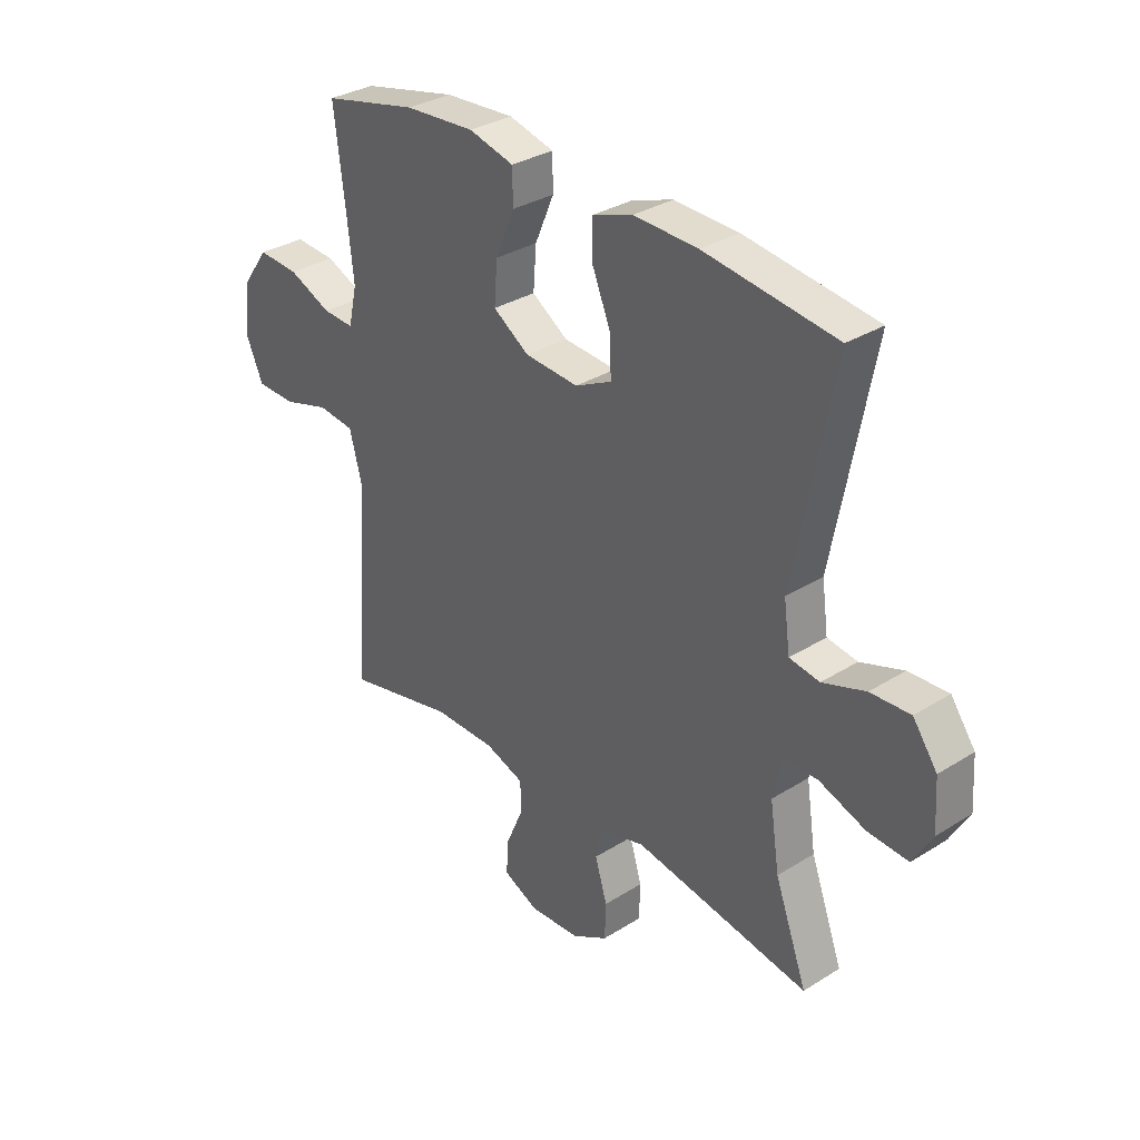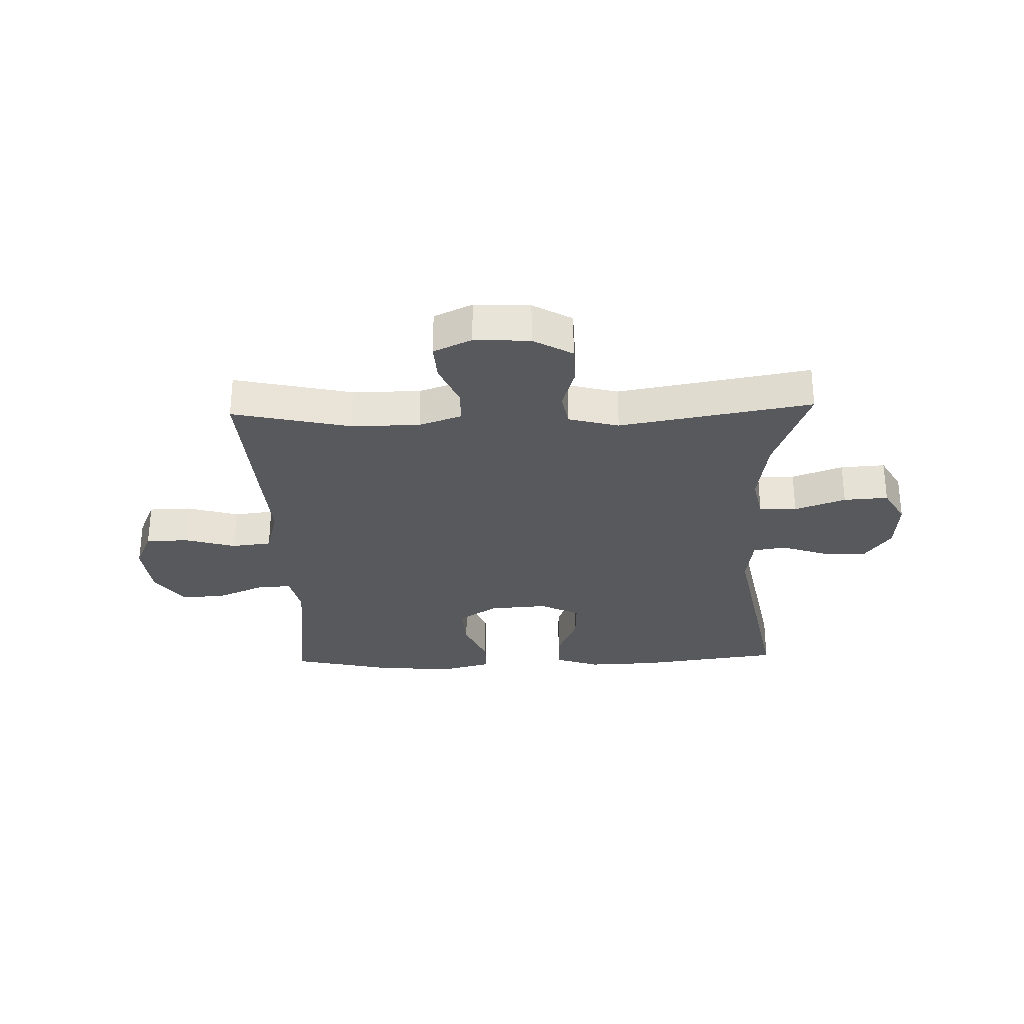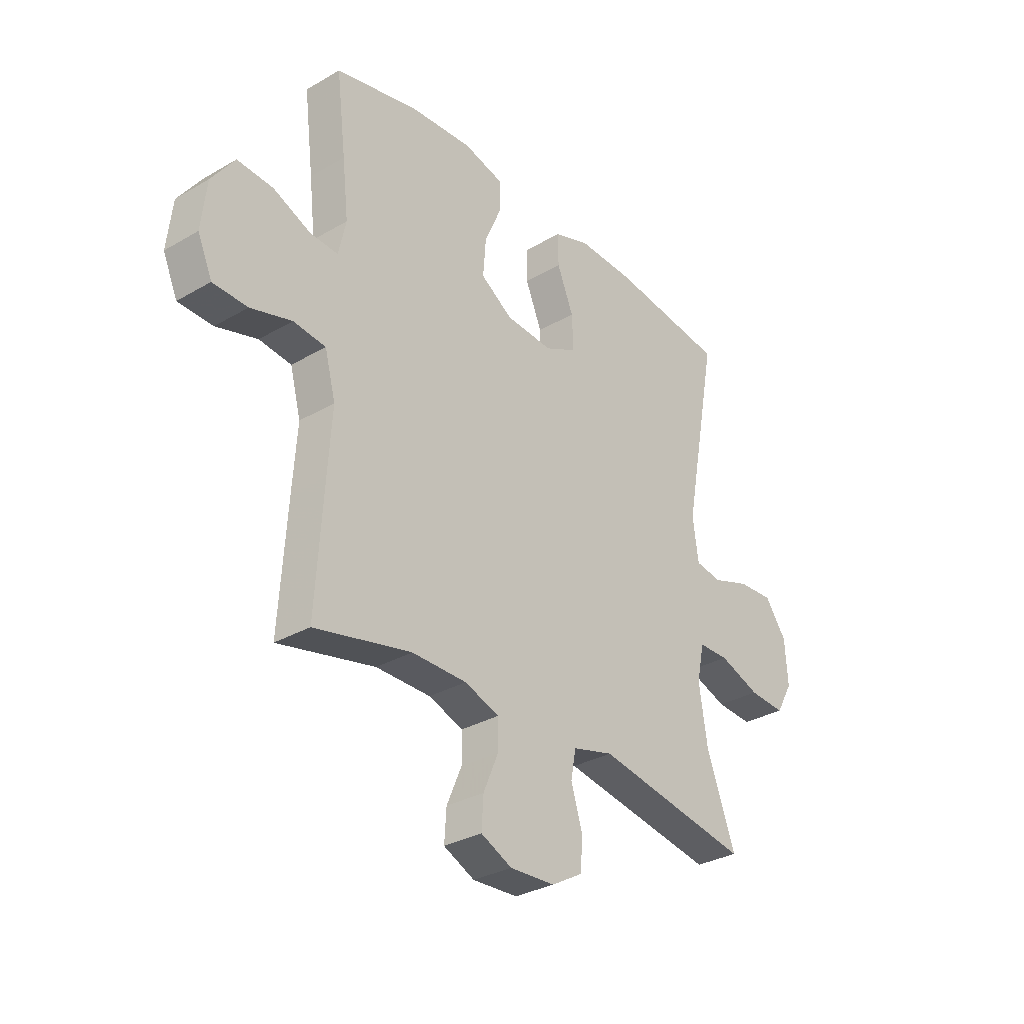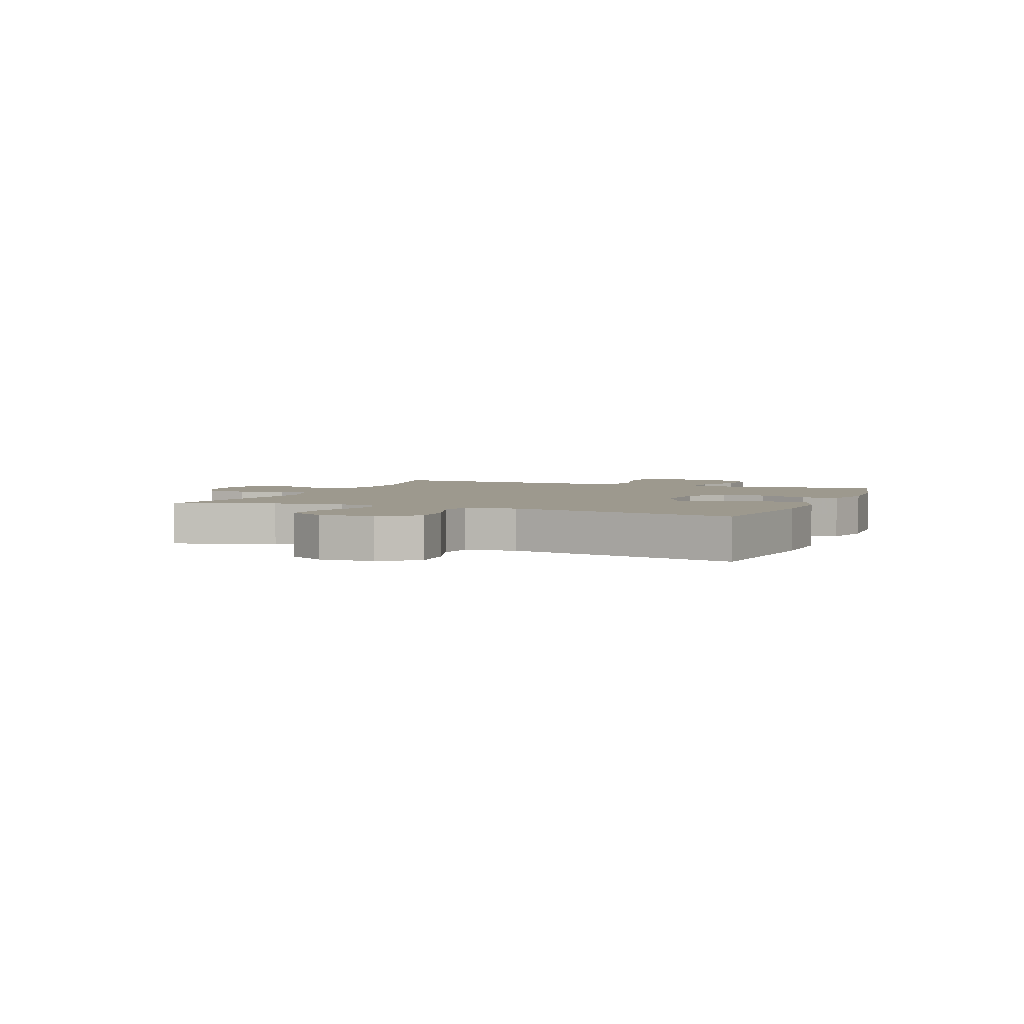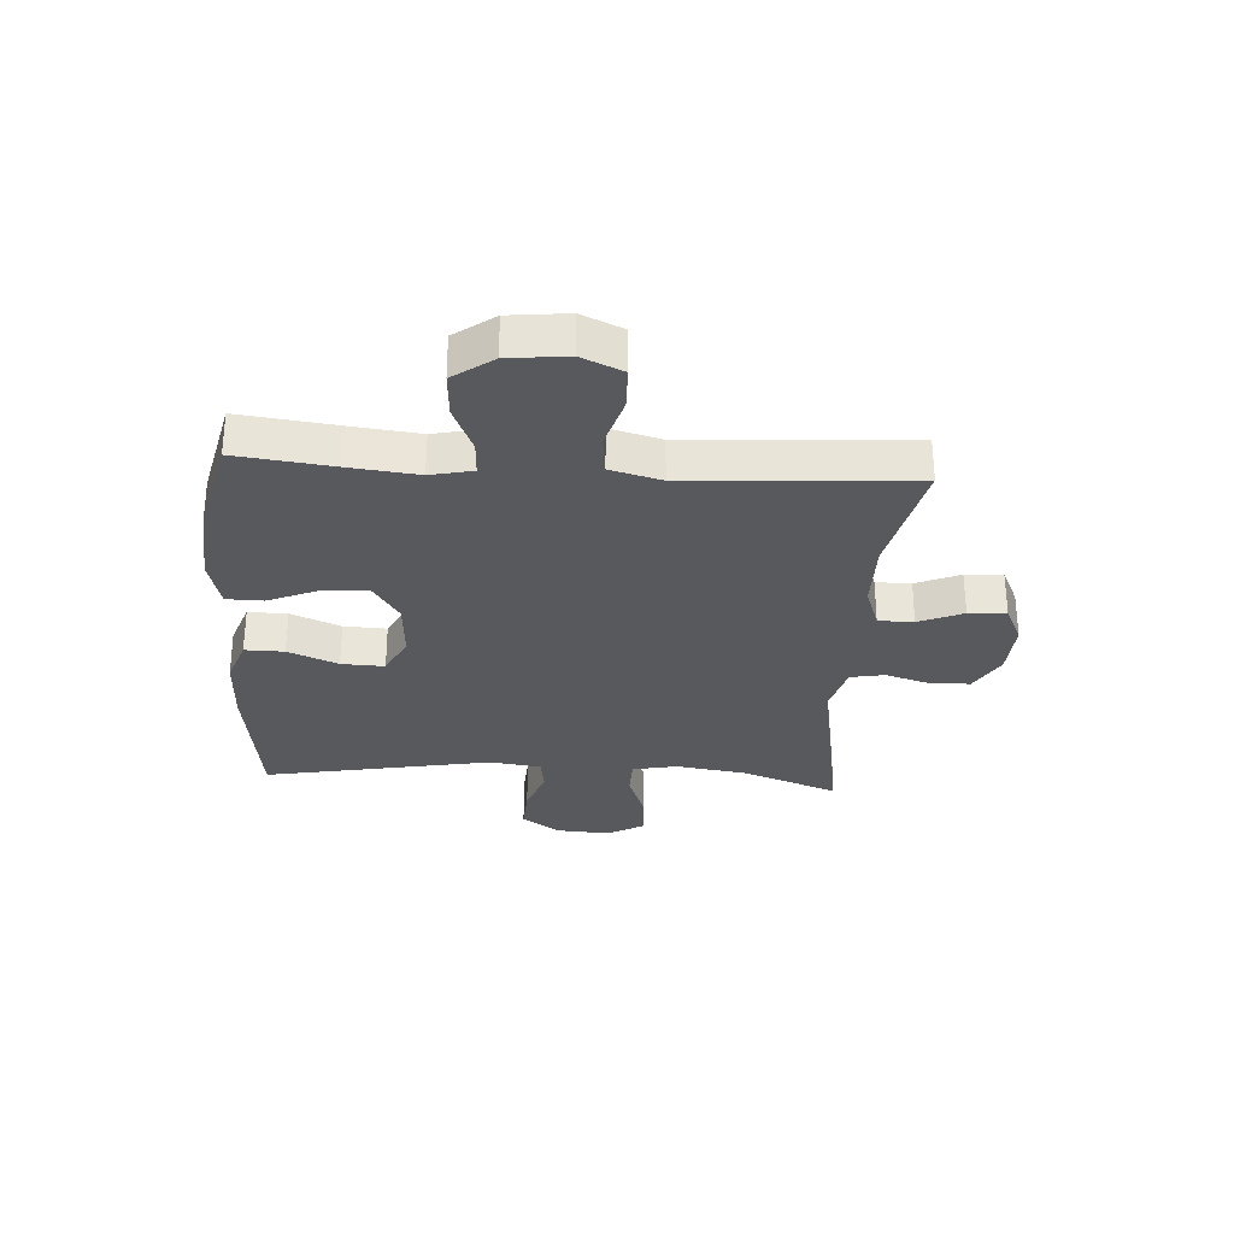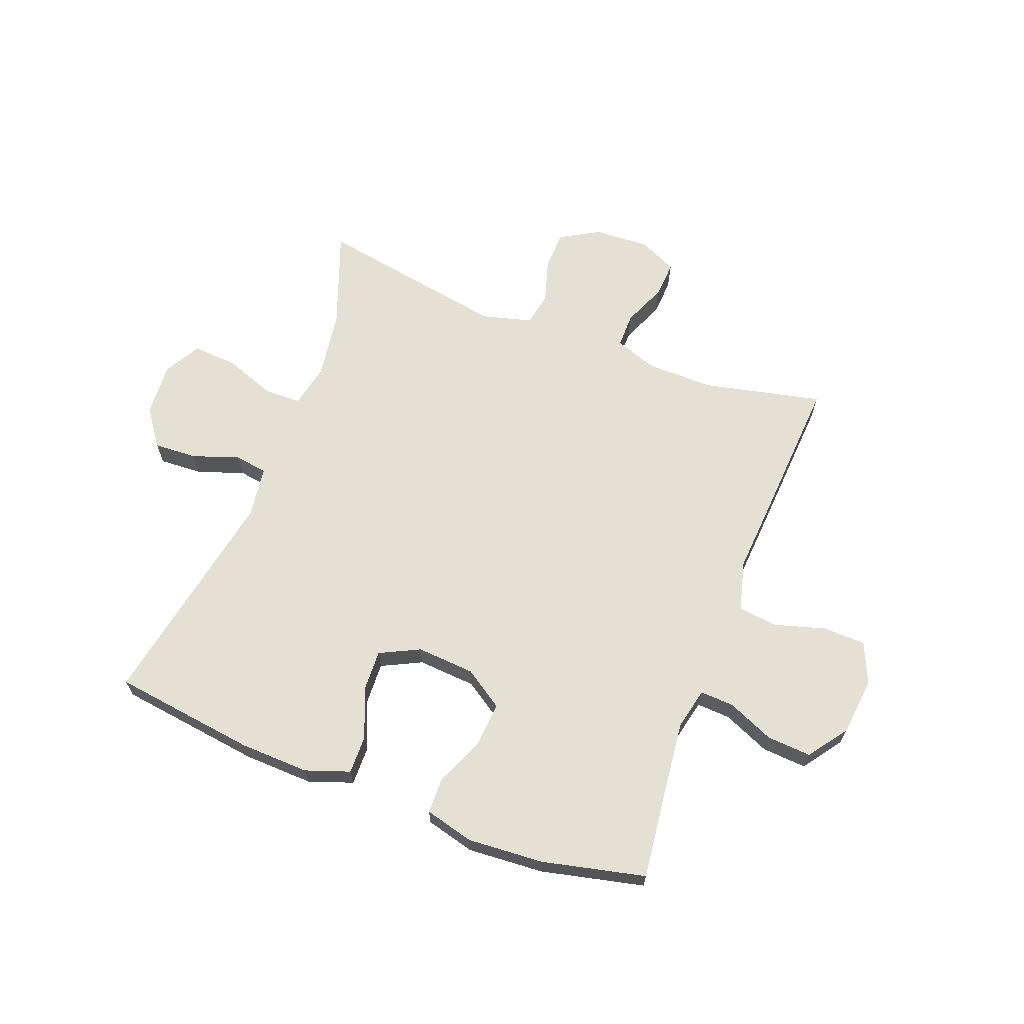
<metadata>
{"format":"obj","ext":"obj","renderer":"f3d","projection":"perspective","resolution":1024,"background":"white","views":[{"elev":32.3,"azim":-131.2,"up":"+Z"},{"elev":-29.4,"azim":-178.2,"up":"+Y"},{"elev":-31.5,"azim":129.5,"up":"+Z"},{"elev":3.4,"azim":-68.0,"up":"+Y"},{"elev":-30.2,"azim":86.3,"up":"+Y"},{"elev":65.9,"azim":20.9,"up":"+Y"}]}
</metadata>
<code>
v -0.5 0.07 0.5
v -0.252 0.07 0.533
v -0.131 0.07 0.537
v -0.054 0.07 0.51
v -0.055 0.07 0.443
v -0.09 0.07 0.358
v -0.093 0.07 0.285
v -0.024 0.07 0.251
v 0.077 0.07 0.258
v 0.145 0.07 0.303
v 0.139 0.07 0.381
v 0.103 0.07 0.465
v 0.104 0.07 0.528
v 0.189 0.07 0.55
v 0.321 0.07 0.541
v 0.5 0.07 0.5
v 0.48 0.07 0.335
v 0.467 0.07 0.218
v 0.483 0.07 0.146
v 0.542 0.07 0.149
v 0.623 0.07 0.184
v 0.7 0.07 0.189
v 0.749 0.07 0.121
v 0.76 0.07 0.021
v 0.729 0.07 -0.05
v 0.655 0.07 -0.052
v 0.567 0.07 -0.026
v 0.498 0.07 -0.034
v 0.475 0.07 -0.121
v 0.484 0.07 -0.251
v 0.5 0.07 -0.5
v 0.294 0.07 -0.454
v 0.177 0.07 -0.455
v 0.103 0.07 -0.481
v 0.103 0.07 -0.541
v 0.135 0.07 -0.616
v 0.139 0.07 -0.68
v 0.073 0.07 -0.711
v -0.023 0.07 -0.706
v -0.091 0.07 -0.667
v -0.093 0.07 -0.599
v -0.07 0.07 -0.523
v -0.081 0.07 -0.465
v -0.168 0.07 -0.442
v -0.5 0.07 -0.5
v -0.439 0.07 -0.334
v -0.421 0.07 -0.214
v -0.437 0.07 -0.138
v -0.502 0.07 -0.137
v -0.59 0.07 -0.169
v -0.667 0.07 -0.174
v -0.703 0.07 -0.111
v -0.697 0.07 -0.018
v -0.651 0.07 0.046
v -0.576 0.07 0.042
v -0.495 0.07 0.014
v -0.438 0.07 0.023
v -0.426 0.07 0.111
v -0.5 0 0.5
v -0.252 0 0.533
v -0.131 0 0.537
v -0.054 0 0.51
v -0.055 0 0.443
v -0.09 0 0.358
v -0.093 0 0.285
v -0.024 0 0.251
v 0.077 0 0.258
v 0.145 0 0.303
v 0.139 0 0.381
v 0.103 0 0.465
v 0.104 0 0.528
v 0.189 0 0.55
v 0.321 0 0.541
v 0.5 0 0.5
v 0.48 0 0.335
v 0.467 0 0.218
v 0.483 0 0.146
v 0.542 0 0.149
v 0.623 0 0.184
v 0.7 0 0.189
v 0.749 0 0.121
v 0.76 0 0.021
v 0.729 0 -0.05
v 0.655 0 -0.052
v 0.567 0 -0.026
v 0.498 0 -0.034
v 0.475 0 -0.121
v 0.484 0 -0.251
v 0.5 0 -0.5
v 0.294 0 -0.454
v 0.177 0 -0.455
v 0.103 0 -0.481
v 0.103 0 -0.541
v 0.135 0 -0.616
v 0.139 0 -0.68
v 0.073 0 -0.711
v -0.023 0 -0.706
v -0.091 0 -0.667
v -0.093 0 -0.599
v -0.07 0 -0.523
v -0.081 0 -0.465
v -0.168 0 -0.442
v -0.5 0 -0.5
v -0.439 0 -0.334
v -0.421 0 -0.214
v -0.437 0 -0.138
v -0.502 0 -0.137
v -0.59 0 -0.169
v -0.667 0 -0.174
v -0.703 0 -0.111
v -0.697 0 -0.018
v -0.651 0 0.046
v -0.576 0 0.042
v -0.495 0 0.014
v -0.438 0 0.023
v -0.426 0 0.111
f 53 54 55 56
f 53 56 57
f 52 53 57
f 49 50 51 52
f 48 49 52 57
f 47 48 57 58
f 44 45 46
f 43 44 46 47
f 39 40 41 42
f 39 42 43
f 38 39 43
f 35 36 37 38
f 34 35 38 43
f 33 34 43 47
f 29 30 31 32
f 28 29 32 33
f 24 25 26 27
f 24 27 28
f 23 24 28
f 20 21 22 23
f 19 20 23 28
f 18 19 28 33
f 14 15 16 17
f 11 12 13 14
f 10 11 14 17
f 9 10 17 18
f 3 4 5 6
f 3 6 7
f 58 1 2 3
f 58 3 7
f 47 58 7 8
f 18 33 47
f 8 9 18 47
f 114 113 112 111
f 115 114 111
f 115 111 110
f 110 109 108 107
f 115 110 107 106
f 116 115 106 105
f 104 103 102
f 105 104 102 101
f 100 99 98 97
f 101 100 97
f 101 97 96
f 96 95 94 93
f 101 96 93 92
f 105 101 92 91
f 90 89 88 87
f 91 90 87 86
f 85 84 83 82
f 86 85 82
f 86 82 81
f 81 80 79 78
f 86 81 78 77
f 91 86 77 76
f 75 74 73 72
f 72 71 70 69
f 75 72 69 68
f 76 75 68 67
f 64 63 62 61
f 65 64 61
f 61 60 59 116
f 65 61 116
f 66 65 116 105
f 105 91 76
f 105 76 67 66
f 1 59 60 2
f 2 60 61 3
f 3 61 62 4
f 4 62 63 5
f 5 63 64 6
f 6 64 65 7
f 7 65 66 8
f 8 66 67 9
f 9 67 68 10
f 10 68 69 11
f 11 69 70 12
f 12 70 71 13
f 13 71 72 14
f 14 72 73 15
f 15 73 74 16
f 16 74 75 17
f 17 75 76 18
f 18 76 77 19
f 19 77 78 20
f 20 78 79 21
f 21 79 80 22
f 22 80 81 23
f 23 81 82 24
f 24 82 83 25
f 25 83 84 26
f 26 84 85 27
f 27 85 86 28
f 28 86 87 29
f 29 87 88 30
f 30 88 89 31
f 31 89 90 32
f 32 90 91 33
f 33 91 92 34
f 34 92 93 35
f 35 93 94 36
f 36 94 95 37
f 37 95 96 38
f 38 96 97 39
f 39 97 98 40
f 40 98 99 41
f 41 99 100 42
f 42 100 101 43
f 43 101 102 44
f 44 102 103 45
f 45 103 104 46
f 46 104 105 47
f 47 105 106 48
f 48 106 107 49
f 49 107 108 50
f 50 108 109 51
f 51 109 110 52
f 52 110 111 53
f 53 111 112 54
f 54 112 113 55
f 55 113 114 56
f 56 114 115 57
f 57 115 116 58
f 58 116 59 1

</code>
